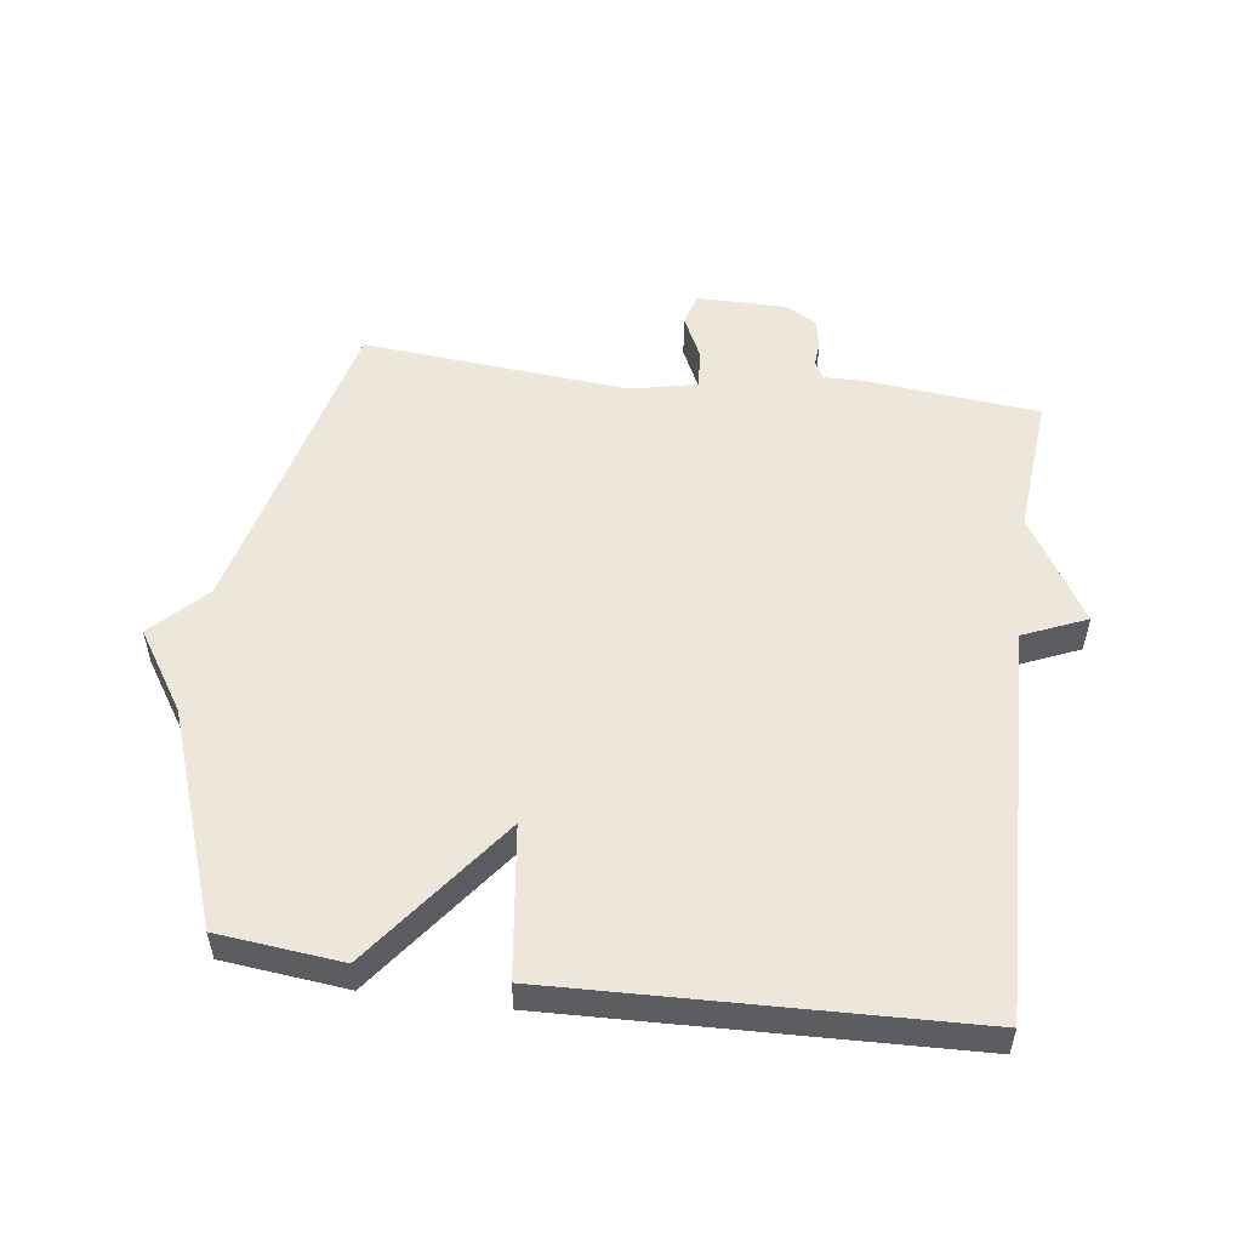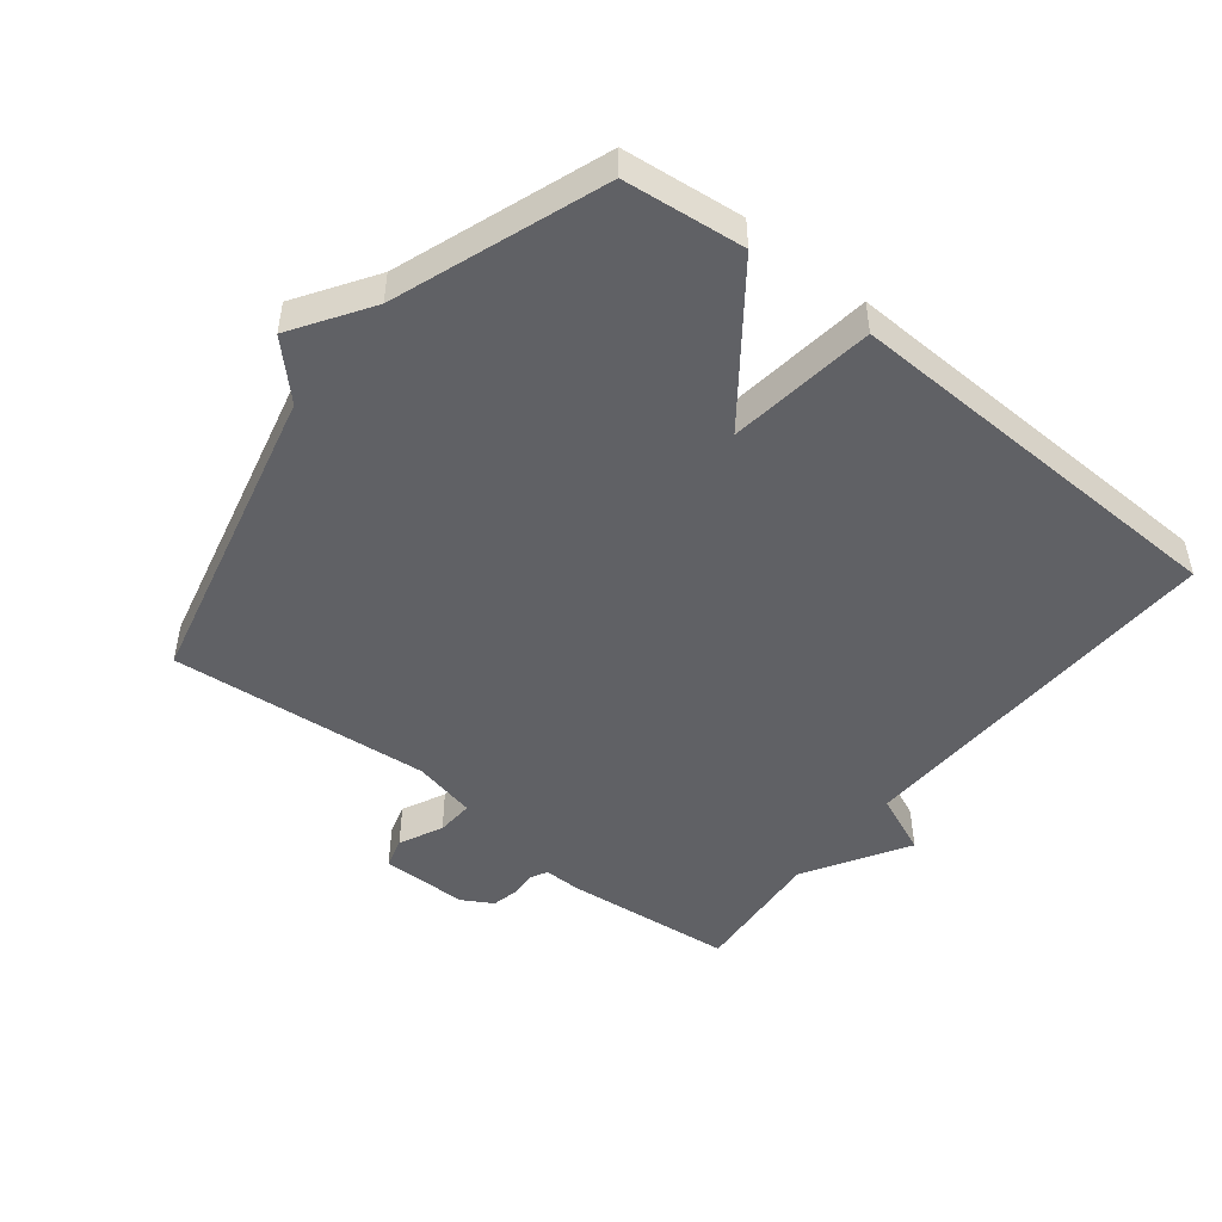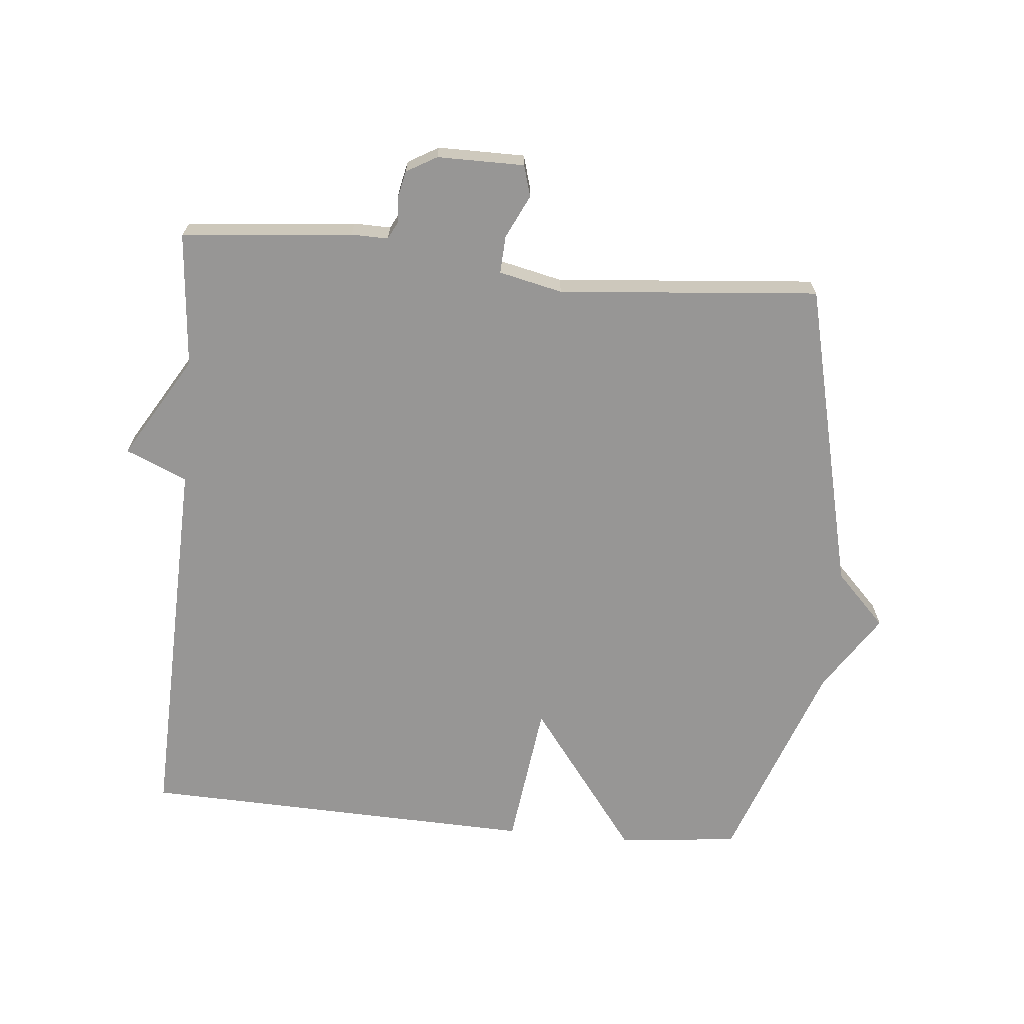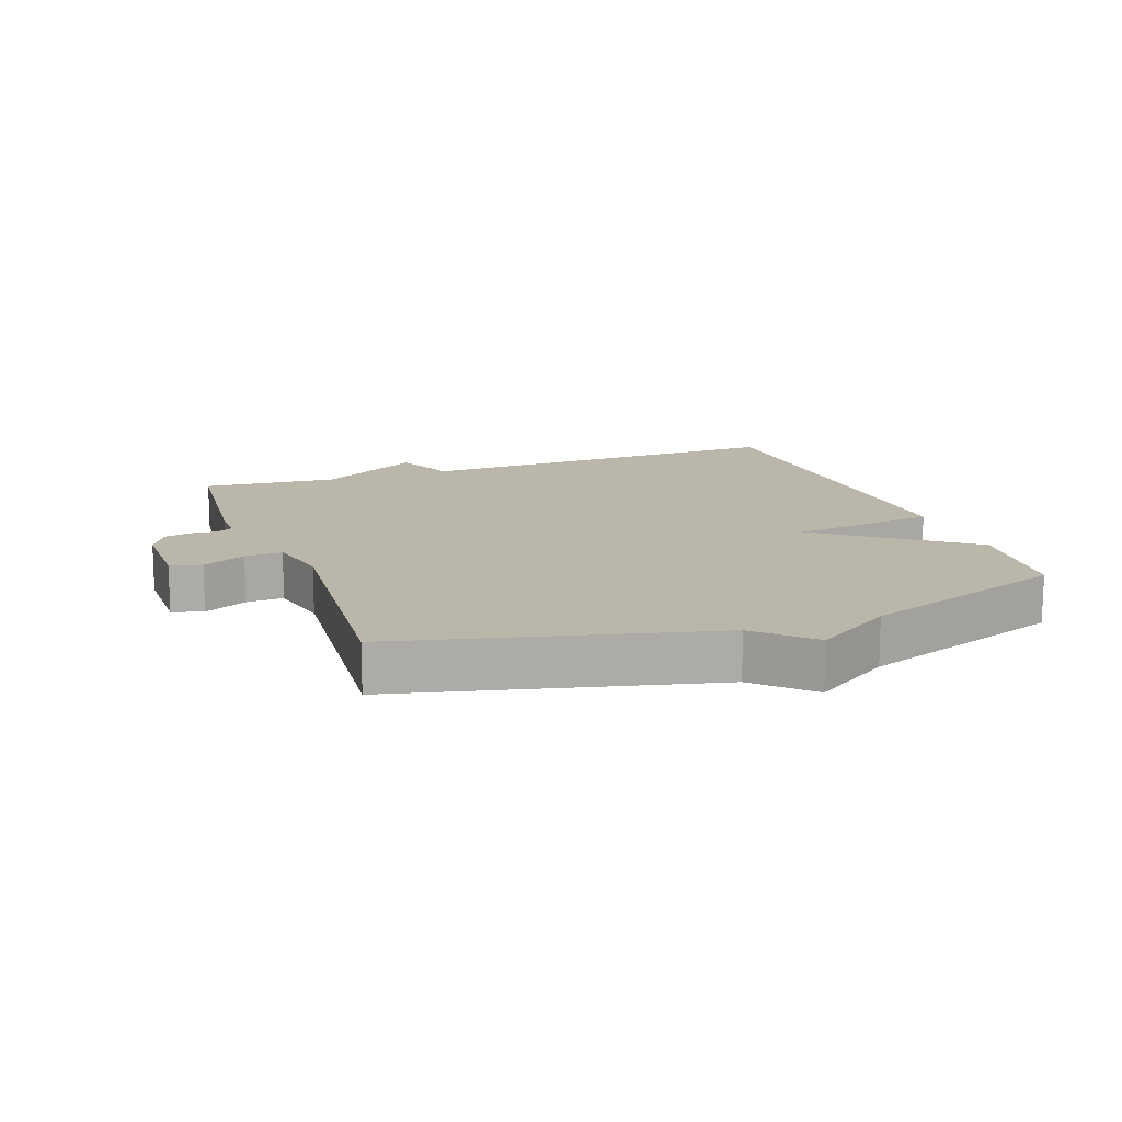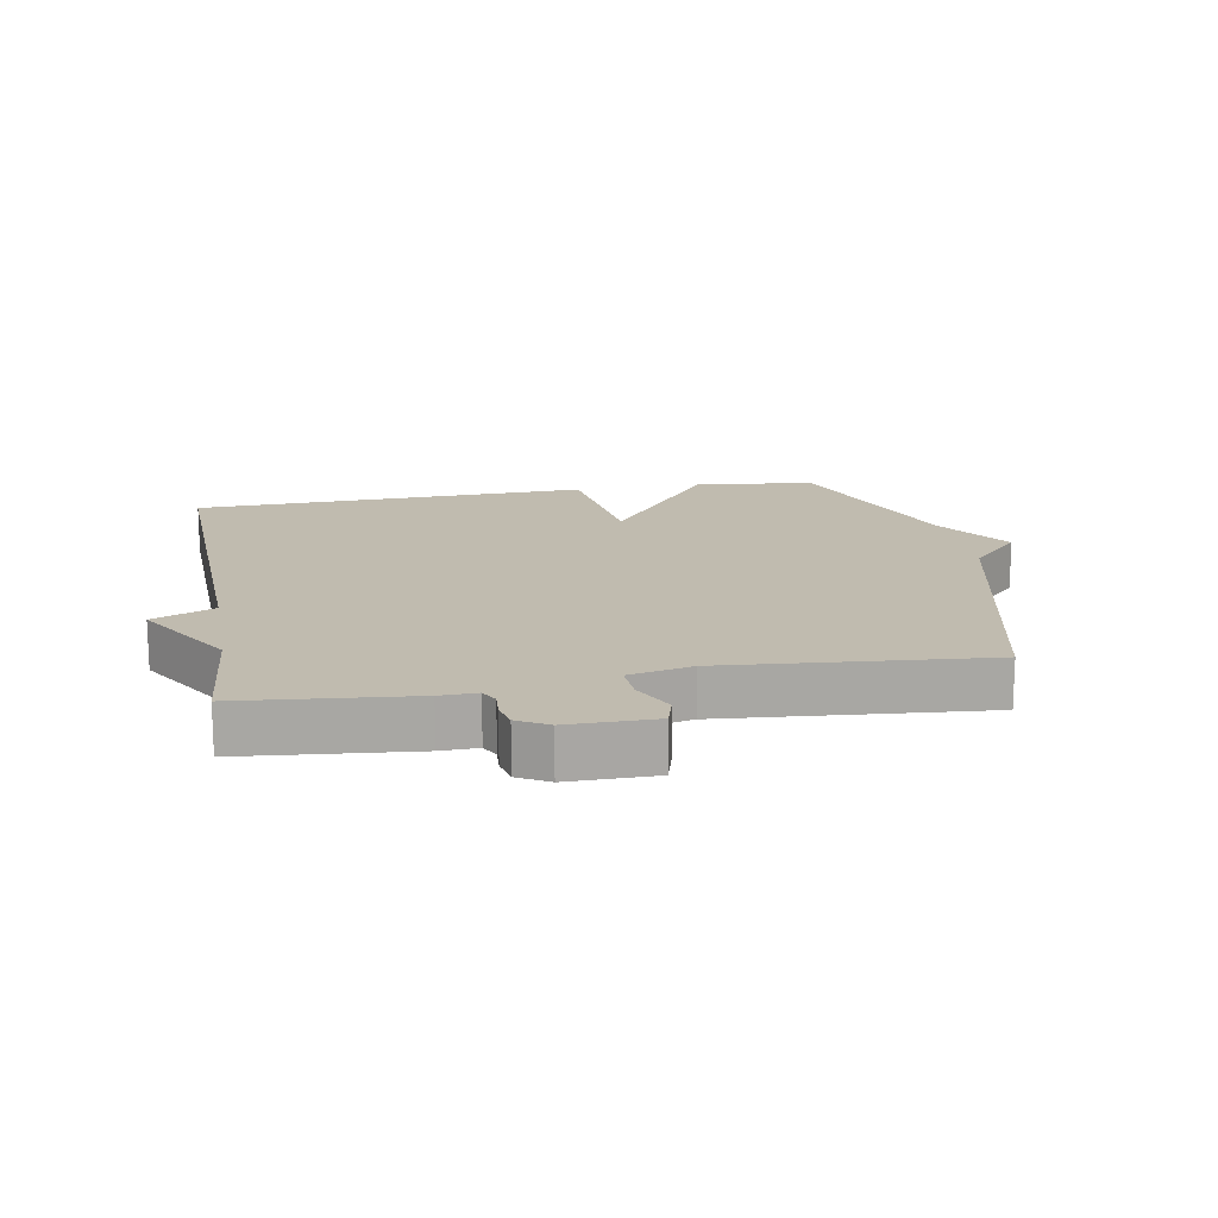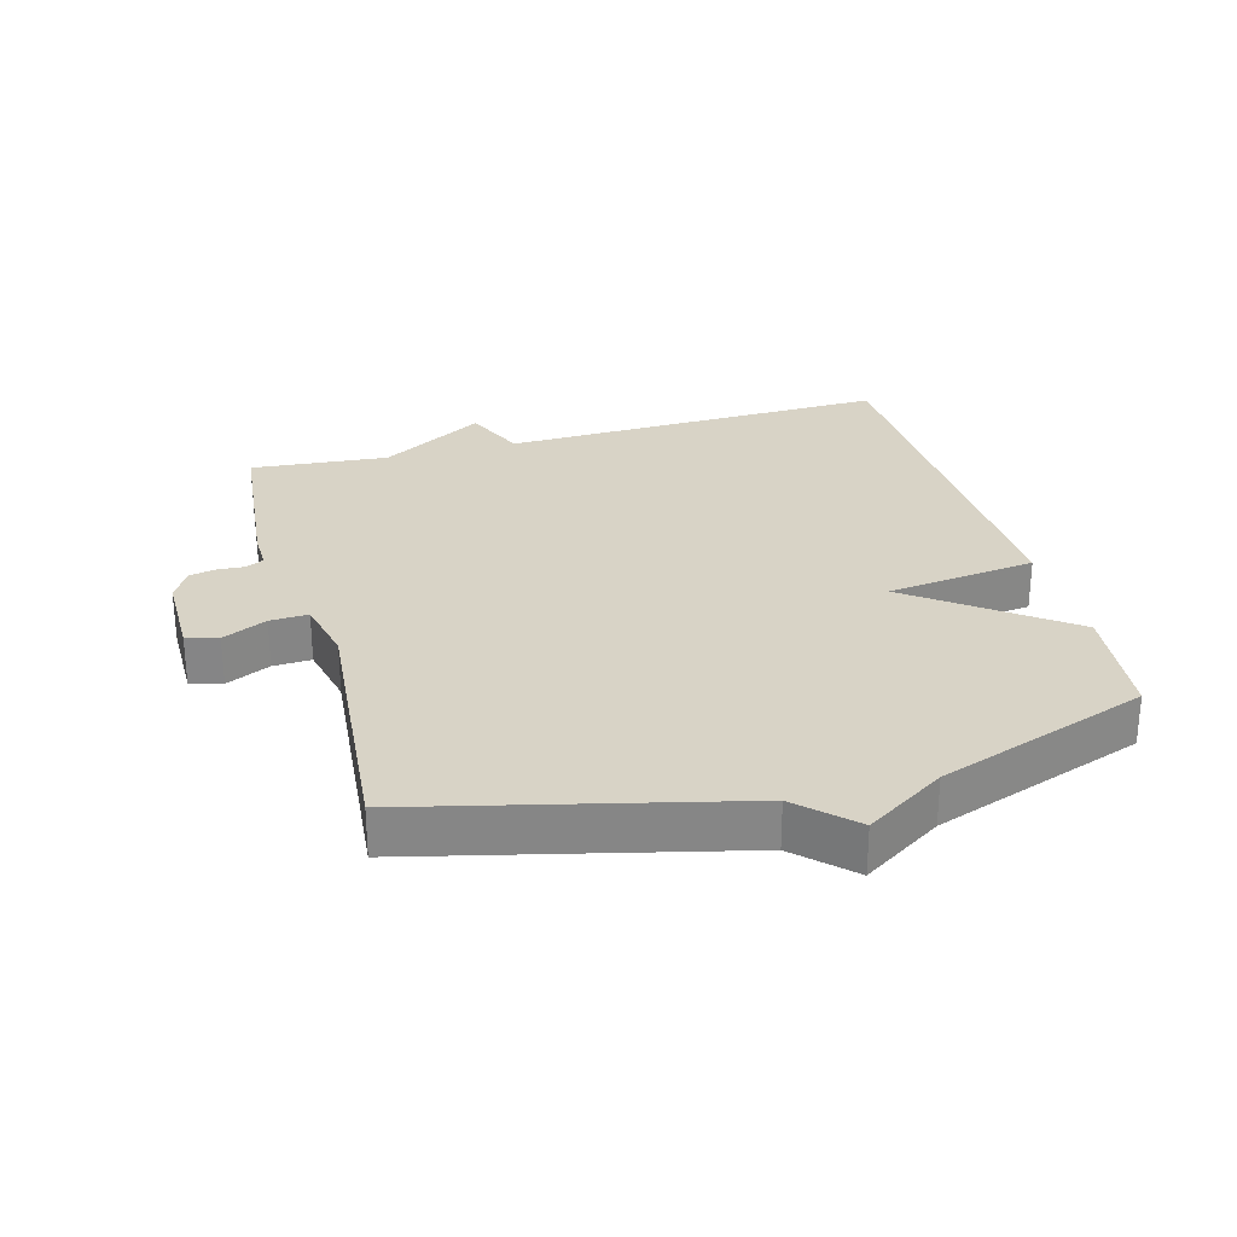
<metadata>
{"format":"obj","ext":"obj","renderer":"f3d","projection":"perspective","resolution":1024,"background":"white","views":[{"elev":53.3,"azim":-172.4,"up":"+Y"},{"elev":-48.1,"azim":141.5,"up":"+Y"},{"elev":-67.9,"azim":-5.4,"up":"+Y"},{"elev":14.1,"azim":70.1,"up":"+Y"},{"elev":15.9,"azim":-10.3,"up":"+Y"},{"elev":28.0,"azim":74.7,"up":"+Y"}]}
</metadata>
<code>
v 0.5 0.07 0.5
v 0.615 0.07 0.021
v 0.693 0.07 -0.059
v 0.615 0.07 -0.179
v 0.5 0.07 -0.5
v 0.314 0.07 -0.52
v 0.143 0.07 -0.293
v 0.114 0.07 -0.52
v -0.5 0.07 -0.5
v -0.482 0.07 0.091
v -0.577 0.07 0.132
v -0.482 0.07 0.291
v -0.5 0.07 0.5
v -0.237 0.07 0.526
v -0.18 0.07 0.525
v -0.166 0.07 0.552
v -0.169 0.07 0.592
v -0.16 0.07 0.633
v -0.113 0.07 0.66
v 0.021 0.07 0.66
v 0.035 0.07 0.612
v 0.003 0.07 0.545
v 0 0.07 0.487
v 0.098 0.07 0.465
v 0.5 0 0.5
v 0.615 0 0.021
v 0.693 0 -0.059
v 0.615 0 -0.179
v 0.5 0 -0.5
v 0.314 0 -0.52
v 0.143 0 -0.293
v 0.114 0 -0.52
v -0.5 0 -0.5
v -0.482 0 0.091
v -0.577 0 0.132
v -0.482 0 0.291
v -0.5 0 0.5
v -0.237 0 0.526
v -0.18 0 0.525
v -0.166 0 0.552
v -0.169 0 0.592
v -0.16 0 0.633
v -0.113 0 0.66
v 0.021 0 0.66
v 0.035 0 0.612
v 0.003 0 0.545
v 0 0 0.487
v 0.098 0 0.465
f 20 21 22
f 19 20 22
f 18 19 22
f 17 18 22
f 16 17 22
f 15 16 22 23
f 15 23 24
f 14 15 24
f 13 14 24
f 12 13 24
f 24 1 2
f 12 24 2
f 11 12 2
f 10 11 2
f 7 8 9 10
f 4 5 6 7
f 4 7 10
f 3 4 10
f 2 3 10
f 46 45 44
f 46 44 43
f 46 43 42
f 46 42 41
f 46 41 40
f 47 46 40 39
f 48 47 39
f 48 39 38
f 48 38 37
f 48 37 36
f 26 25 48
f 26 48 36
f 26 36 35
f 26 35 34
f 34 33 32 31
f 31 30 29 28
f 34 31 28
f 34 28 27
f 34 27 26
f 1 25 26 2
f 2 26 27 3
f 3 27 28 4
f 4 28 29 5
f 5 29 30 6
f 6 30 31 7
f 7 31 32 8
f 8 32 33 9
f 9 33 34 10
f 10 34 35 11
f 11 35 36 12
f 12 36 37 13
f 13 37 38 14
f 14 38 39 15
f 15 39 40 16
f 16 40 41 17
f 17 41 42 18
f 18 42 43 19
f 19 43 44 20
f 20 44 45 21
f 21 45 46 22
f 22 46 47 23
f 23 47 48 24
f 24 48 25 1

</code>
